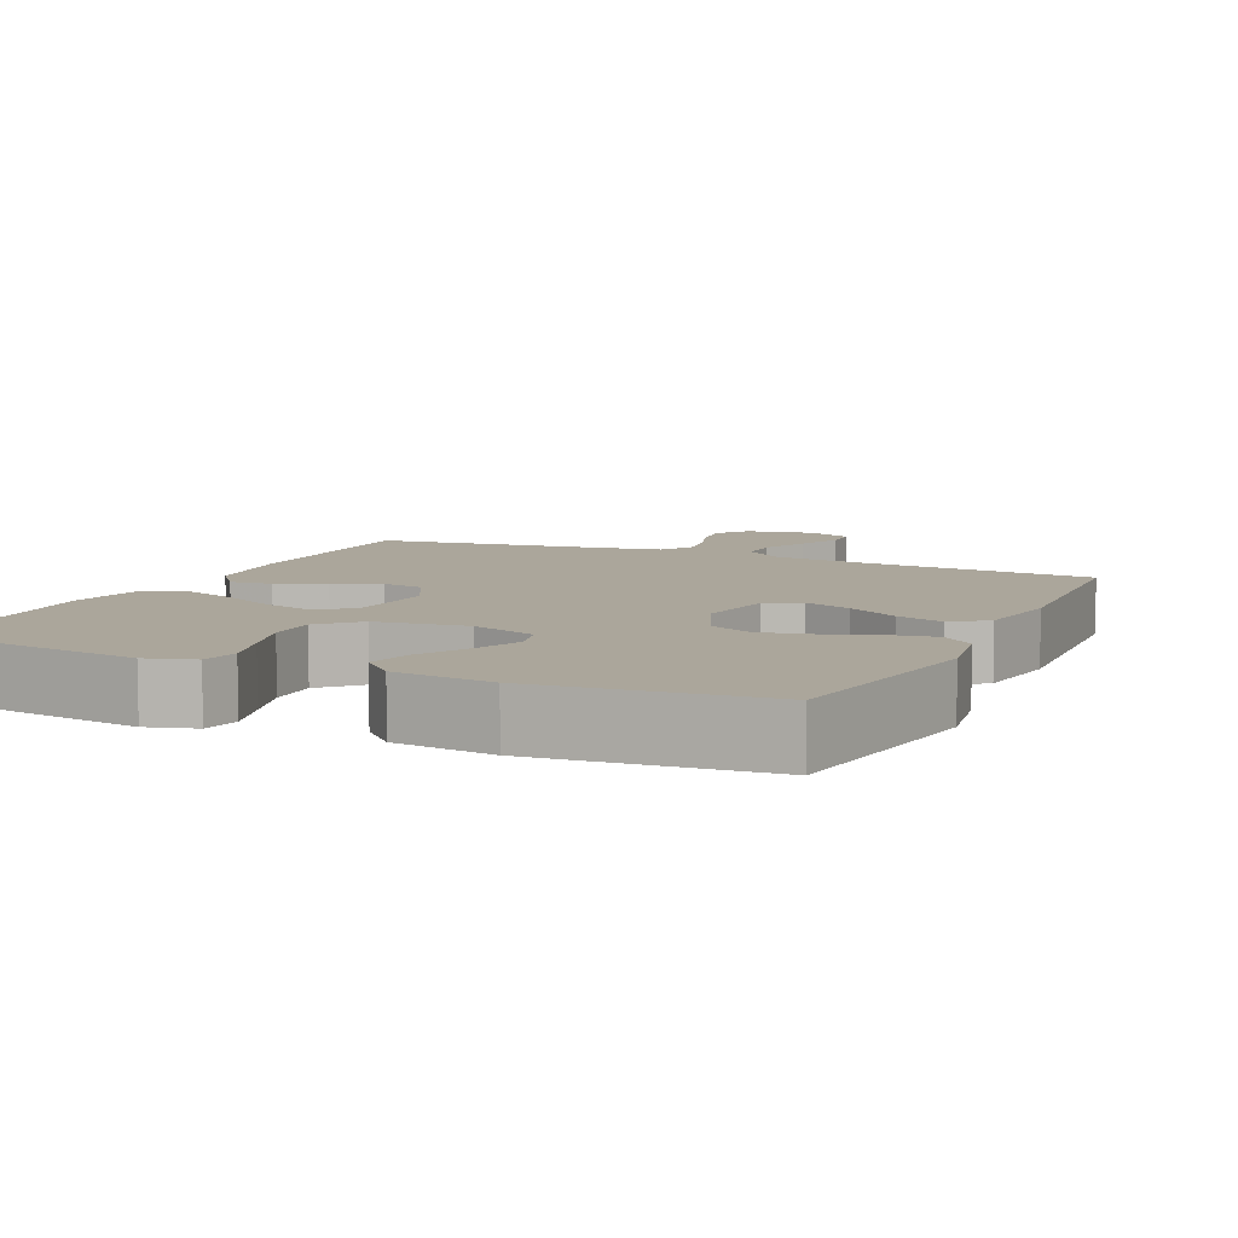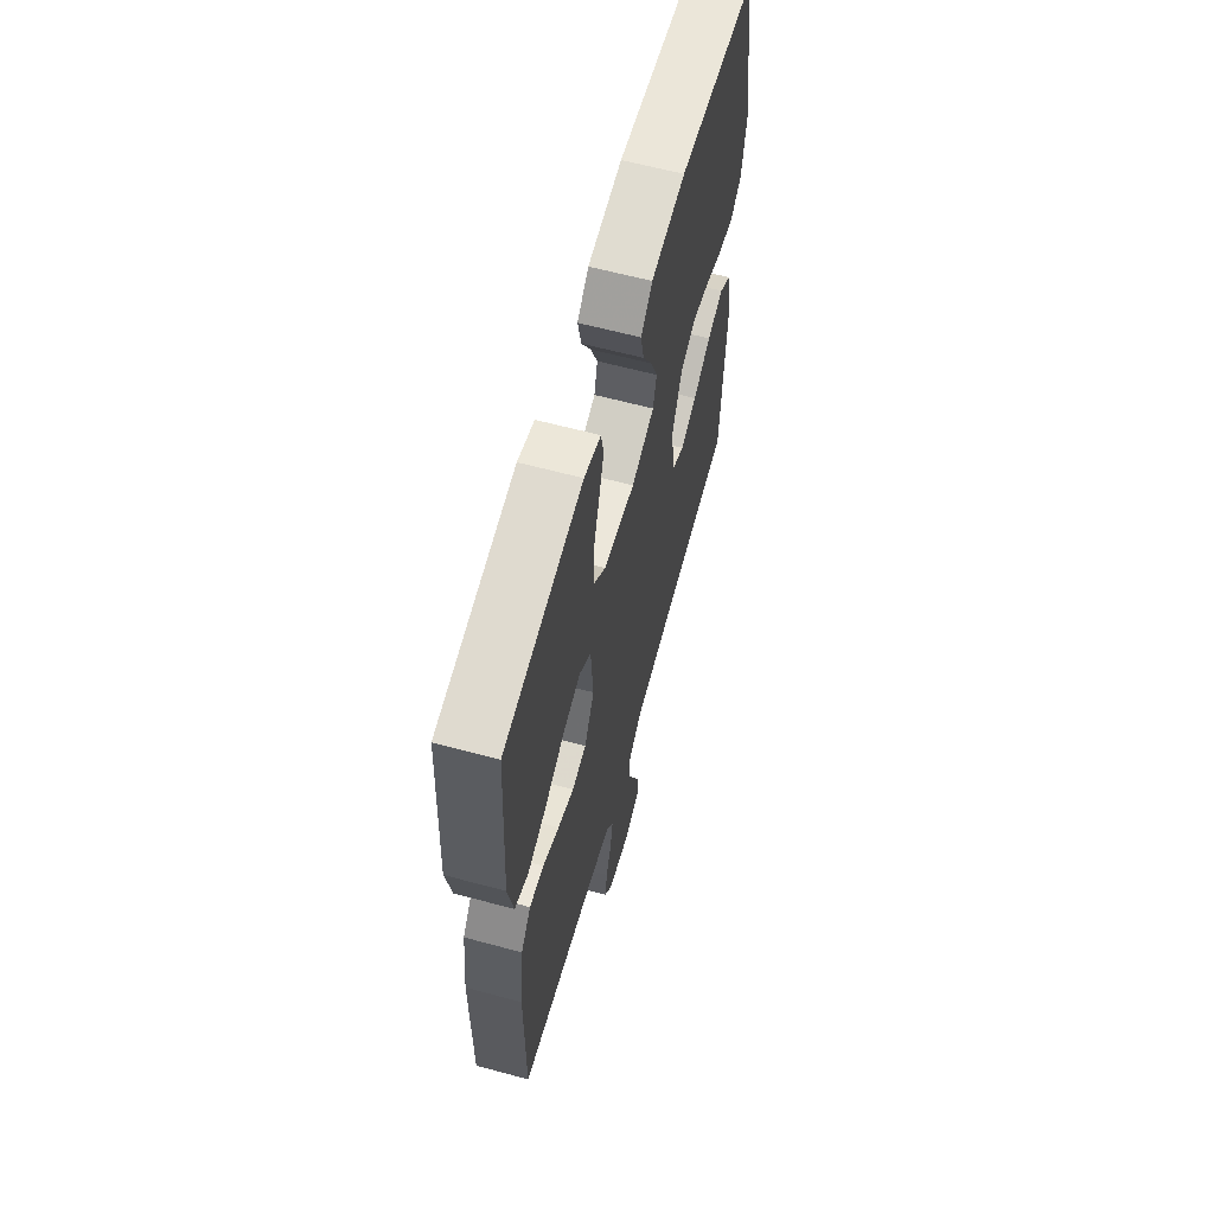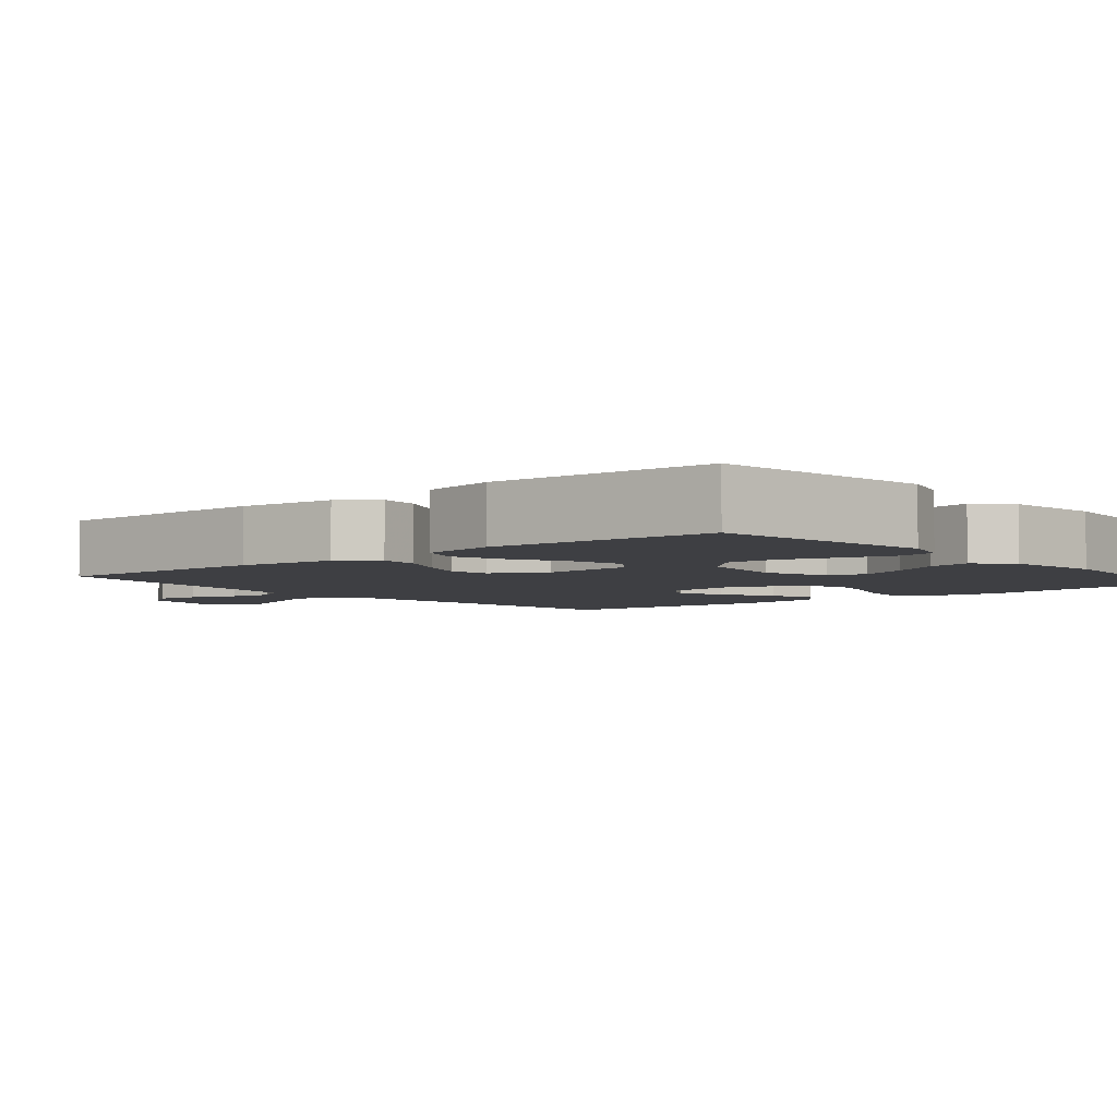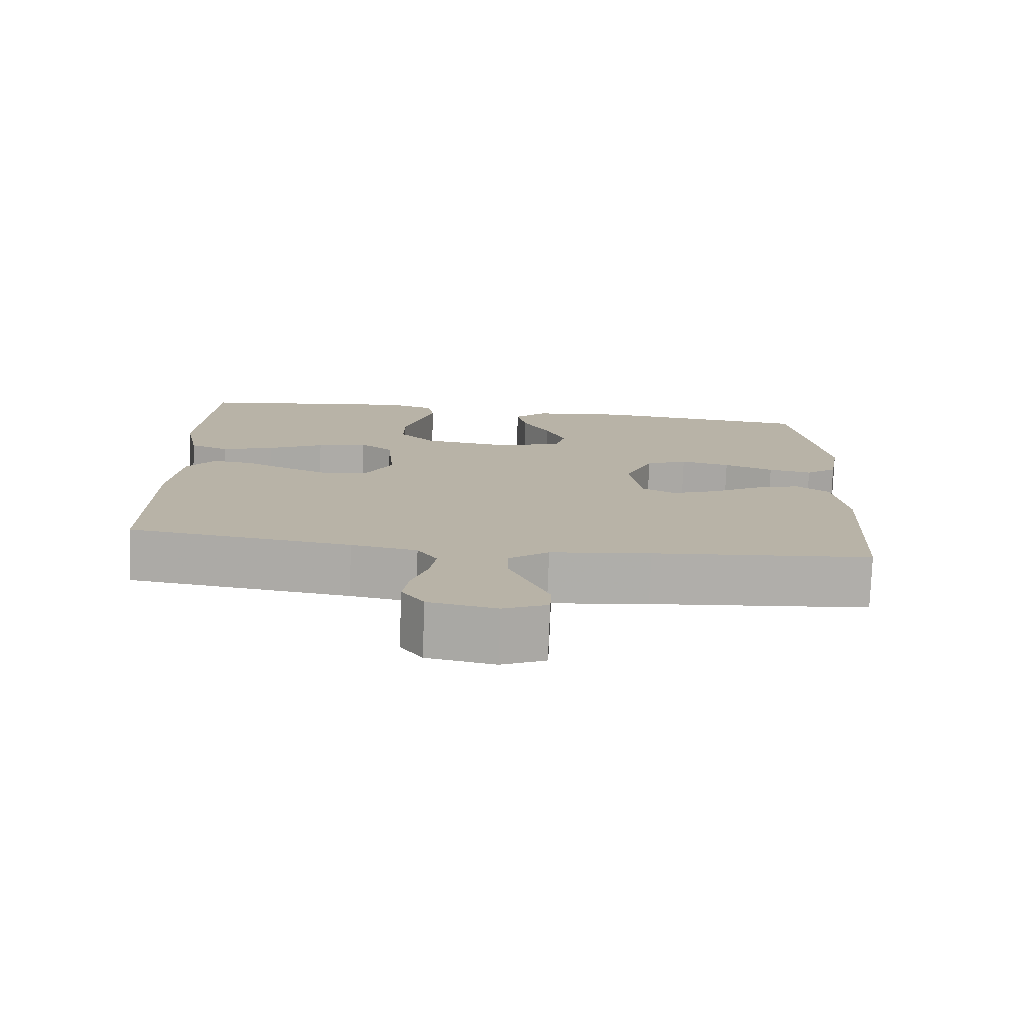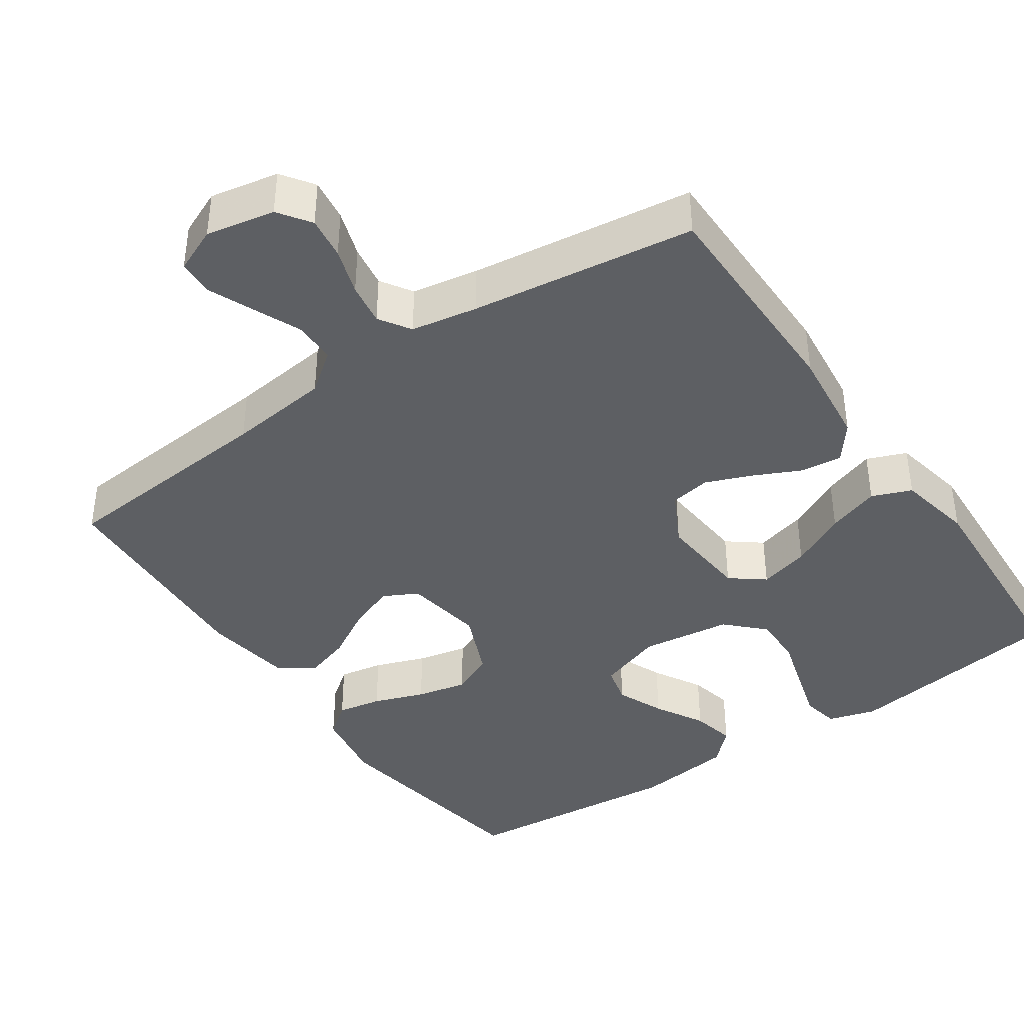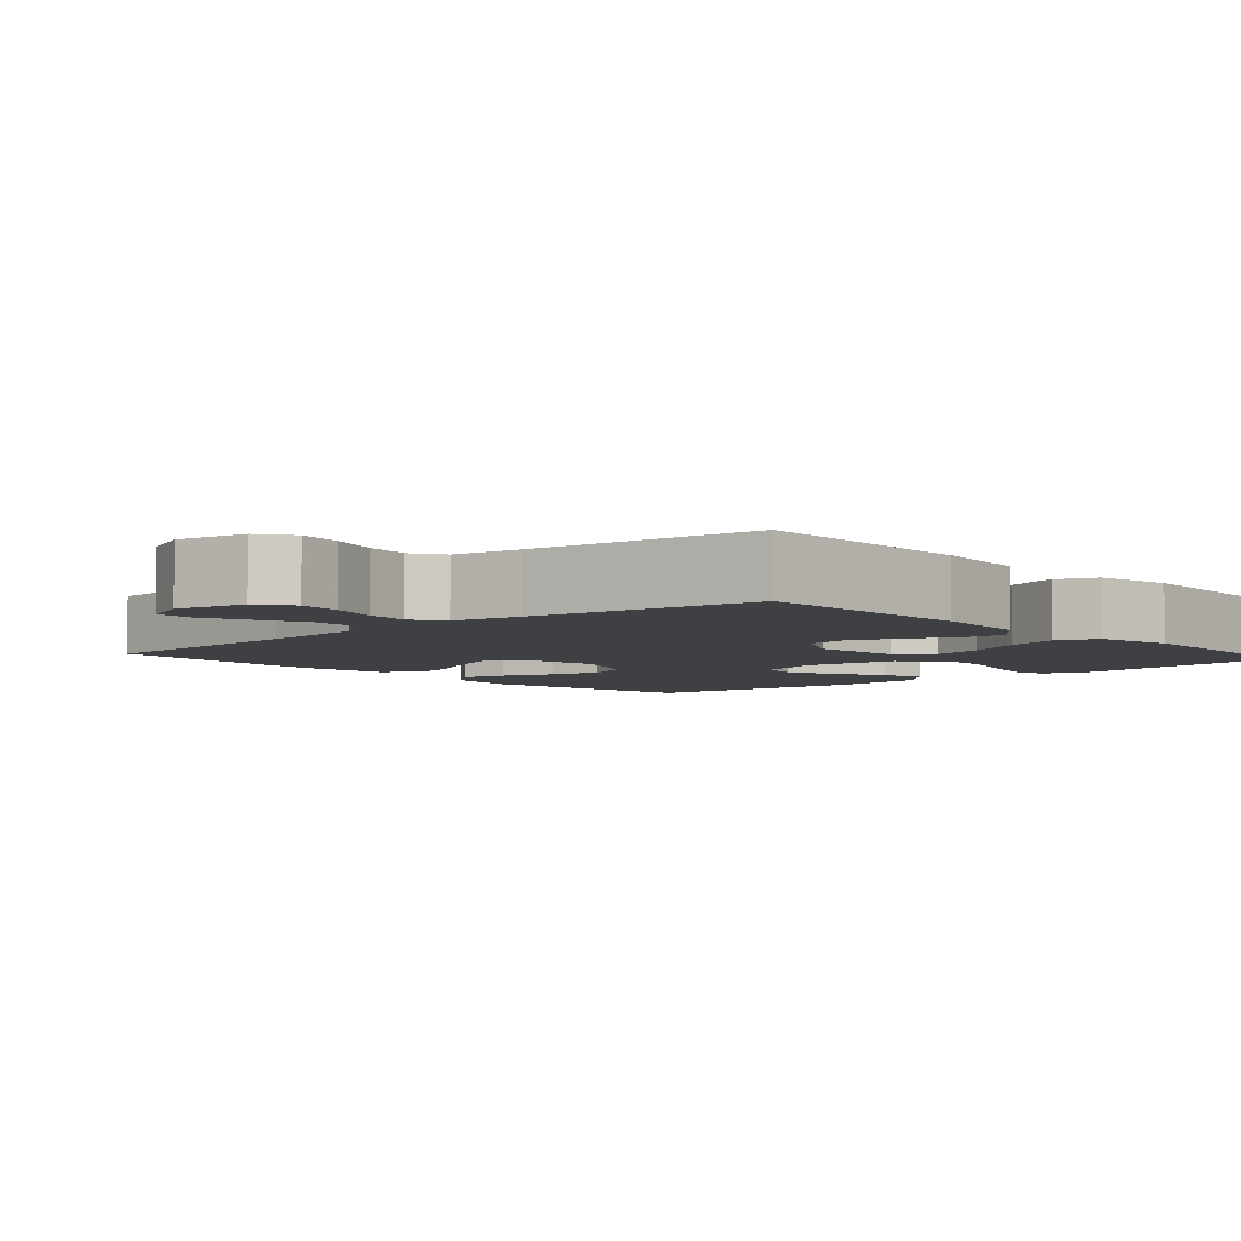
<metadata>
{"format":"obj","ext":"obj","renderer":"f3d","projection":"perspective","resolution":1024,"background":"white","views":[{"elev":7.9,"azim":24.6,"up":"+Y"},{"elev":62.3,"azim":-74.7,"up":"+Z"},{"elev":-4.3,"azim":-49.9,"up":"+Y"},{"elev":-77.4,"azim":-2.2,"up":"+Z"},{"elev":-40.2,"azim":-145.4,"up":"+Y"},{"elev":-5.1,"azim":-138.2,"up":"+Y"}]}
</metadata>
<code>
v -0.5 0.07 -0.5
v -0.5 0.07 -0.2
v -0.485 0.07 -0.069
v -0.447 0.07 -0.02
v -0.392 0.07 -0.026
v -0.329 0.07 -0.056
v -0.267 0.07 -0.081
v -0.212 0.07 -0.072
v -0.174 0.07 0
v -0.184 0.07 0.122
v -0.229 0.07 0.157
v -0.297 0.07 0.139
v -0.373 0.07 0.101
v -0.444 0.07 0.077
v -0.497 0.07 0.098
v -0.517 0.07 0.2
v -0.5 0.07 0.5
v -0.2 0.07 0.542
v -0.136 0.07 0.523
v -0.126 0.07 0.473
v -0.146 0.07 0.404
v -0.168 0.07 0.33
v -0.169 0.07 0.262
v -0.121 0.07 0.214
v 0 0.07 0.198
v 0.088 0.07 0.228
v 0.101 0.07 0.28
v 0.074 0.07 0.344
v 0.037 0.07 0.41
v 0.024 0.07 0.469
v 0.068 0.07 0.512
v 0.2 0.07 0.528
v 0.5 0.07 0.5
v 0.547 0.07 0.2
v 0.53 0.07 0.098
v 0.487 0.07 0.065
v 0.427 0.07 0.076
v 0.359 0.07 0.101
v 0.291 0.07 0.116
v 0.234 0.07 0.091
v 0.195 0.07 0
v 0.212 0.07 -0.107
v 0.258 0.07 -0.131
v 0.321 0.07 -0.107
v 0.39 0.07 -0.067
v 0.453 0.07 -0.047
v 0.499 0.07 -0.08
v 0.517 0.07 -0.2
v 0.5 0.07 -0.5
v 0.2 0.07 -0.525
v 0.063 0.07 -0.541
v 0.009 0.07 -0.582
v 0.009 0.07 -0.639
v 0.036 0.07 -0.702
v 0.062 0.07 -0.763
v 0.06 0.07 -0.811
v 0 0.07 -0.837
v -0.092 0.07 -0.819
v -0.122 0.07 -0.776
v -0.114 0.07 -0.719
v -0.093 0.07 -0.656
v -0.084 0.07 -0.599
v -0.111 0.07 -0.557
v -0.2 0.07 -0.541
v -0.5 0 -0.5
v -0.5 0 -0.2
v -0.485 0 -0.069
v -0.447 0 -0.02
v -0.392 0 -0.026
v -0.329 0 -0.056
v -0.267 0 -0.081
v -0.212 0 -0.072
v -0.174 0 0
v -0.184 0 0.122
v -0.229 0 0.157
v -0.297 0 0.139
v -0.373 0 0.101
v -0.444 0 0.077
v -0.497 0 0.098
v -0.517 0 0.2
v -0.5 0 0.5
v -0.2 0 0.542
v -0.136 0 0.523
v -0.126 0 0.473
v -0.146 0 0.404
v -0.168 0 0.33
v -0.169 0 0.262
v -0.121 0 0.214
v 0 0 0.198
v 0.088 0 0.228
v 0.101 0 0.28
v 0.074 0 0.344
v 0.037 0 0.41
v 0.024 0 0.469
v 0.068 0 0.512
v 0.2 0 0.528
v 0.5 0 0.5
v 0.547 0 0.2
v 0.53 0 0.098
v 0.487 0 0.065
v 0.427 0 0.076
v 0.359 0 0.101
v 0.291 0 0.116
v 0.234 0 0.091
v 0.195 0 0
v 0.212 0 -0.107
v 0.258 0 -0.131
v 0.321 0 -0.107
v 0.39 0 -0.067
v 0.453 0 -0.047
v 0.499 0 -0.08
v 0.517 0 -0.2
v 0.5 0 -0.5
v 0.2 0 -0.525
v 0.063 0 -0.541
v 0.009 0 -0.582
v 0.009 0 -0.639
v 0.036 0 -0.702
v 0.062 0 -0.763
v 0.06 0 -0.811
v 0 0 -0.837
v -0.092 0 -0.819
v -0.122 0 -0.776
v -0.114 0 -0.719
v -0.093 0 -0.656
v -0.084 0 -0.599
v -0.111 0 -0.557
v -0.2 0 -0.541
f 59 60 61
f 58 59 61
f 57 58 61
f 56 57 61
f 55 56 61
f 54 55 61
f 53 54 61
f 52 53 61 62
f 51 52 62 63
f 48 49 50
f 47 48 50
f 46 47 50
f 45 46 50
f 44 45 50
f 51 63 64
f 50 51 64
f 44 50 64
f 43 44 64
f 36 37 38
f 35 36 38
f 34 35 38
f 33 34 38
f 32 33 38
f 31 32 38
f 30 31 38
f 29 30 38
f 28 29 38
f 27 28 38 39
f 26 27 39 40
f 20 21 22
f 19 20 22
f 18 19 22
f 17 18 22
f 16 17 22
f 15 16 22
f 14 15 22
f 13 14 22
f 12 13 22
f 11 12 22 23
f 10 11 23 24
f 4 5 6
f 3 4 6
f 2 3 6
f 1 2 6
f 64 1 6
f 64 6 7
f 64 7 8
f 43 64 8
f 42 43 8
f 41 42 8 9
f 41 9 10
f 40 41 10
f 26 40 10
f 25 26 10
f 10 24 25
f 125 124 123
f 125 123 122
f 125 122 121
f 125 121 120
f 125 120 119
f 125 119 118
f 125 118 117
f 126 125 117 116
f 127 126 116 115
f 114 113 112
f 114 112 111
f 114 111 110
f 114 110 109
f 114 109 108
f 128 127 115
f 128 115 114
f 128 114 108
f 128 108 107
f 102 101 100
f 102 100 99
f 102 99 98
f 102 98 97
f 102 97 96
f 102 96 95
f 102 95 94
f 102 94 93
f 102 93 92
f 103 102 92 91
f 104 103 91 90
f 86 85 84
f 86 84 83
f 86 83 82
f 86 82 81
f 86 81 80
f 86 80 79
f 86 79 78
f 86 78 77
f 86 77 76
f 87 86 76 75
f 88 87 75 74
f 70 69 68
f 70 68 67
f 70 67 66
f 70 66 65
f 70 65 128
f 71 70 128
f 72 71 128
f 72 128 107
f 72 107 106
f 73 72 106 105
f 74 73 105
f 74 105 104
f 74 104 90
f 74 90 89
f 89 88 74
f 1 65 66 2
f 2 66 67 3
f 3 67 68 4
f 4 68 69 5
f 5 69 70 6
f 6 70 71 7
f 7 71 72 8
f 8 72 73 9
f 9 73 74 10
f 10 74 75 11
f 11 75 76 12
f 12 76 77 13
f 13 77 78 14
f 14 78 79 15
f 15 79 80 16
f 16 80 81 17
f 17 81 82 18
f 18 82 83 19
f 19 83 84 20
f 20 84 85 21
f 21 85 86 22
f 22 86 87 23
f 23 87 88 24
f 24 88 89 25
f 25 89 90 26
f 26 90 91 27
f 27 91 92 28
f 28 92 93 29
f 29 93 94 30
f 30 94 95 31
f 31 95 96 32
f 32 96 97 33
f 33 97 98 34
f 34 98 99 35
f 35 99 100 36
f 36 100 101 37
f 37 101 102 38
f 38 102 103 39
f 39 103 104 40
f 40 104 105 41
f 41 105 106 42
f 42 106 107 43
f 43 107 108 44
f 44 108 109 45
f 45 109 110 46
f 46 110 111 47
f 47 111 112 48
f 48 112 113 49
f 49 113 114 50
f 50 114 115 51
f 51 115 116 52
f 52 116 117 53
f 53 117 118 54
f 54 118 119 55
f 55 119 120 56
f 56 120 121 57
f 57 121 122 58
f 58 122 123 59
f 59 123 124 60
f 60 124 125 61
f 61 125 126 62
f 62 126 127 63
f 63 127 128 64
f 64 128 65 1

</code>
